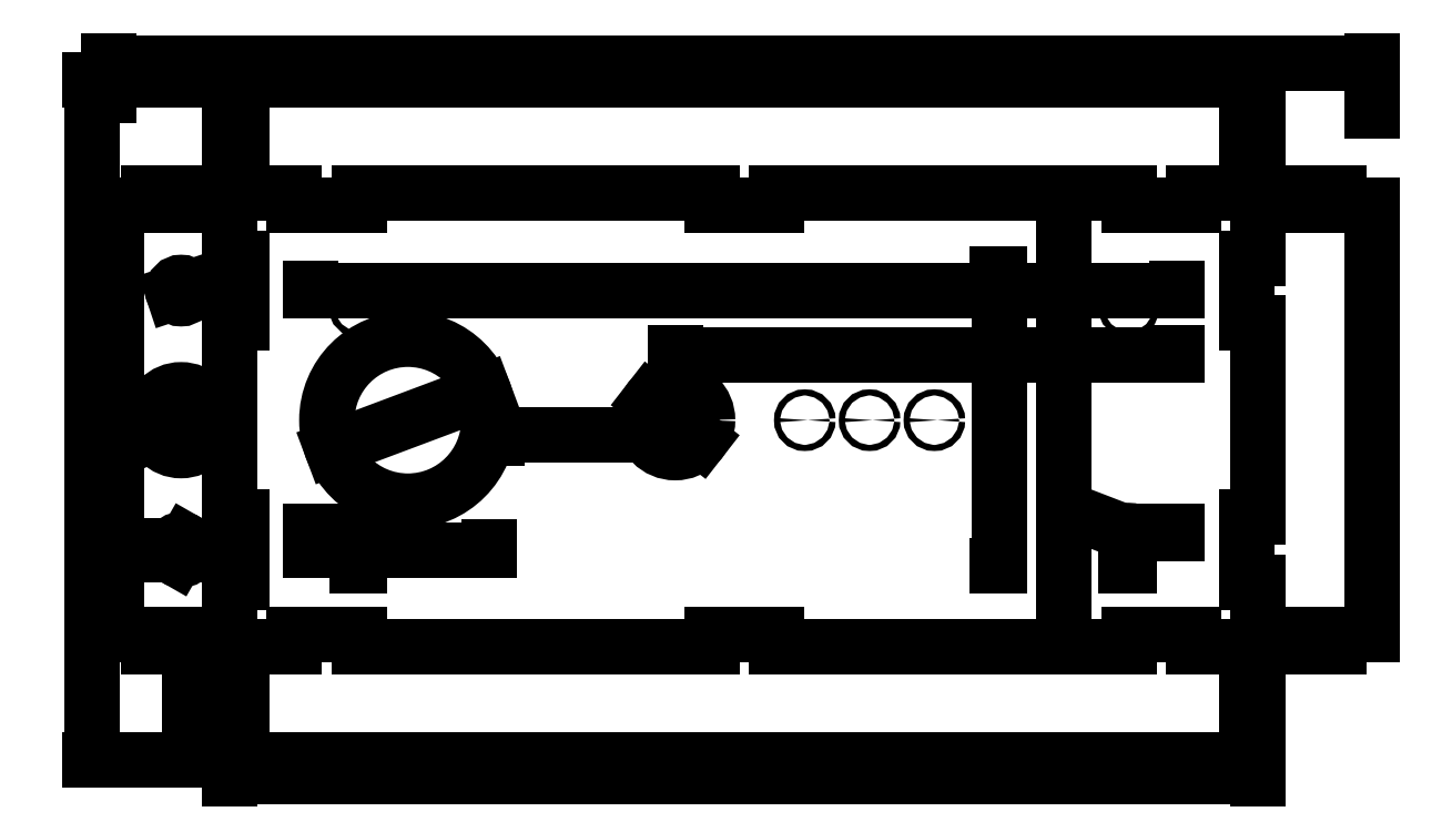
<metadata>
{"format":"dxf","ext":"dxf","renderer":"ezdxf+matplotlib","layout":"modelspace","background":"white","min_lineweight":24,"dpi":150}
</metadata>
<code>
0
SECTION
2
ENTITIES
0
DIMENSION
8
dimensions
2
*D1
10
-2.75
20
-0.2344
30
0
11
-1.375
21
-0.1781
31
0
70
32
71
5
3
Standard
53
0
210
0
220
0
230
1
13
0
23
0
33
0
14
-2.75
24
-0.2344
34
0
0
CIRCLE
8
0
10
-4.125
20
0
40
1.25
0
DIMENSION
8
dimensions
2
*D2
10
-5.625
20
-2
30
0
11
-4.25
21
-1.944
31
0
70
32
71
5
72
0
3
Standard
53
0
210
0
220
0
230
1
13
-2.875
23
-2
33
0
14
-5.625
24
-2
34
0
0
DIMENSION
8
dimensions
2
*D3
10
7.75
20
1
30
0
11
3.875
21
1.056
31
0
70
32
71
5
72
0
3
Standard
53
0
210
0
220
0
230
1
13
0
23
0
33
0
14
7.75
24
1
34
0
0
DIMENSION
8
dimensions
2
*D4
10
5
20
-2.25
30
0
11
4.944
21
6.889e-18
31
0
70
32
71
5
72
0
3
Standard
53
0
210
0
220
0
230
1
13
5
23
2.25
33
0
14
5
24
-2.25
34
0
50
90
0
DIMENSION
8
dimensions
2
*D5
10
-5.295
20
-0.4389
30
0
11
-4.145
21
0.05267
31
0
70
35
71
5
72
0
3
Standard
53
0
210
0
220
0
230
1
15
-2.955
25
0.4389
35
0
40
0
0
DIMENSION
8
dimensions
2
*D6
10
7.75
20
2
30
0
11
1.062
21
2.056
31
0
70
32
71
5
72
0
3
Standard
53
0
210
0
220
0
230
1
13
-5.625
23
2
33
0
14
7.75
24
2
34
0
0
LINE
8
0
10
9
20
-2.5
11
8.812
21
-2.5
0
LINE
8
0
10
8.812
20
-2.5
11
8.812
21
-1.5
0
LINE
8
0
10
8.812
20
-1.5
11
9
21
-1.5
0
LINE
8
0
10
9
20
2.5
11
8.812
21
2.5
0
LINE
8
0
10
8.812
20
2.5
11
8.812
21
1.5
0
LINE
8
0
10
8.812
20
1.5
11
9
21
1.5
0
LINE
8
0
10
9
20
3.5
11
9
21
2.5
0
LINE
8
0
10
9
20
1.5
11
9
21
-1.5
0
LINE
8
0
10
9
20
-2.5
11
9
21
-3.5
0
LINE
8
0
10
-6.875
20
-3.5
11
-6.875
21
-2.5
0
LINE
8
0
10
-6.875
20
-2.5
11
-6.688
21
-2.5
0
LINE
8
0
10
-6.688
20
-2.5
11
-6.688
21
-1.5
0
LINE
8
0
10
-6.688
20
-1.5
11
-6.875
21
-1.5
0
LINE
8
0
10
-6.875
20
3.5
11
-6.875
21
2.5
0
LINE
8
0
10
-6.875
20
2.5
11
-6.688
21
2.5
0
LINE
8
0
10
-6.688
20
2.5
11
-6.688
21
1.5
0
LINE
8
0
10
-6.688
20
1.5
11
-6.875
21
1.5
0
LINE
8
0
10
-6.875
20
1.5
11
-6.875
21
-1.5
0
LINE
8
0
10
-6.875
20
3.5
11
-5.875
21
3.5
0
LINE
8
0
10
-5.875
20
3.5
11
-5.875
21
3.312
0
LINE
8
0
10
-5.875
20
3.312
11
-4.875
21
3.312
0
LINE
8
0
10
-4.875
20
3.312
11
-4.875
21
3.5
0
LINE
8
0
10
-4.875
20
3.5
11
0.5625
21
3.5
0
LINE
8
0
10
0.5625
20
3.5
11
0.5625
21
3.312
0
LINE
8
0
10
0.5625
20
3.312
11
1.562
21
3.312
0
LINE
8
0
10
1.562
20
3.312
11
1.562
21
3.5
0
LINE
8
0
10
7
20
3.5
11
7
21
3.312
0
LINE
8
0
10
7
20
3.312
11
8
21
3.312
0
LINE
8
0
10
8
20
3.312
11
8
21
3.5
0
LINE
8
0
10
8
20
3.5
11
9
21
3.5
0
LINE
8
0
10
7
20
3.5
11
1.562
21
3.5
0
LINE
8
0
10
8
20
-3.5
11
8
21
-3.312
0
LINE
8
0
10
8
20
-3.312
11
7
21
-3.312
0
LINE
8
0
10
7
20
-3.312
11
7
21
-3.5
0
LINE
8
0
10
7
20
-3.5
11
1.562
21
-3.5
0
LINE
8
0
10
1.562
20
-3.5
11
1.562
21
-3.312
0
LINE
8
0
10
1.562
20
-3.312
11
0.5625
21
-3.312
0
LINE
8
0
10
0.5625
20
-3.312
11
0.5625
21
-3.5
0
LINE
8
0
10
0.5625
20
-3.5
11
-4.875
21
-3.5
0
LINE
8
0
10
-4.875
20
-3.5
11
-4.875
21
-3.312
0
LINE
8
0
10
-4.875
20
-3.312
11
-5.875
21
-3.312
0
LINE
8
0
10
-5.875
20
-3.312
11
-5.875
21
-3.5
0
LINE
8
0
10
-5.875
20
-3.5
11
-6.875
21
-3.5
0
LINE
8
0
10
8
20
-3.5
11
9
21
-3.5
0
LINE
8
0
10
9
20
-5.25
11
-6.875
21
-5.25
0
DIMENSION
8
dimensions
2
*D7
10
-6.875
20
-5.5
30
0
11
1.062
21
-5.444
31
0
70
32
71
5
72
0
3
Standard
53
0
210
0
220
0
230
1
13
9
23
-5.25
33
0
14
-6.875
24
-5.25
34
0
0
DIMENSION
8
dimensions
2
*D8
10
-7.5
20
-5.25
30
0
11
-7.556
21
-4.375
31
0
70
32
71
5
3
Standard
53
0
210
0
220
0
230
1
13
-6.875
23
-3.5
33
0
14
-6.875
24
-5.25
34
0
50
90
0
LINE
8
0
10
-8.625
20
-3.312
11
-8.625
21
3.312
0
LINE
8
0
10
-6.875
20
5.25
11
9
21
5.25
0
LINE
8
0
10
10.75
20
3.312
11
10.75
21
-3.312
0
LINE
8
0
10
-8.125
20
3.312
11
-8.125
21
3.5
0
LINE
8
0
10
-8.125
20
3.5
11
-7.375
21
3.5
0
LINE
8
0
10
-7.375
20
3.5
11
-7.375
21
3.312
0
LINE
8
0
10
-7.375
20
3.312
11
-6.875
21
3.312
0
LINE
8
0
10
-8.125
20
3.312
11
-8.625
21
3.312
0
LINE
8
0
10
-6.875
20
3.5
11
-6.875
21
4
0
LINE
8
0
10
-6.875
20
4
11
-6.688
21
4
0
LINE
8
0
10
-6.688
20
4
11
-6.688
21
4.75
0
LINE
8
0
10
-6.688
20
4.75
11
-6.875
21
4.75
0
LINE
8
0
10
-6.875
20
4.75
11
-6.875
21
5.25
0
LINE
8
0
10
-8.625
20
-3.312
11
-8.125
21
-3.312
0
LINE
8
0
10
-8.125
20
-3.312
11
-8.125
21
-3.5
0
LINE
8
0
10
-8.125
20
-3.5
11
-7.375
21
-3.5
0
LINE
8
0
10
-7.375
20
-3.5
11
-7.375
21
-3.312
0
LINE
8
0
10
-7.375
20
-3.312
11
-6.875
21
-3.312
0
LINE
8
0
10
-6.875
20
-3.5
11
-6.875
21
-4
0
LINE
8
0
10
-6.875
20
-4
11
-6.688
21
-4
0
LINE
8
0
10
-6.688
20
-4
11
-6.688
21
-4.75
0
LINE
8
0
10
-6.688
20
-4.75
11
-6.875
21
-4.75
0
LINE
8
0
10
-6.875
20
-4.75
11
-6.875
21
-5.25
0
LINE
8
0
10
9
20
-5.25
11
9
21
-4.75
0
LINE
8
0
10
9
20
-4.75
11
8.812
21
-4.75
0
LINE
8
0
10
8.812
20
-4.75
11
8.812
21
-4
0
LINE
8
0
10
8.812
20
-4
11
9
21
-4
0
LINE
8
0
10
9
20
-4
11
9
21
-3.5
0
LINE
8
0
10
9
20
-3.312
11
9.5
21
-3.312
0
LINE
8
0
10
9.5
20
-3.312
11
9.5
21
-3.5
0
LINE
8
0
10
9.5
20
-3.5
11
10.25
21
-3.5
0
LINE
8
0
10
10.25
20
-3.5
11
10.25
21
-3.312
0
LINE
8
0
10
10.25
20
-3.312
11
10.75
21
-3.312
0
LINE
8
0
10
9
20
3.312
11
9.5
21
3.312
0
LINE
8
0
10
10.25
20
3.312
11
10.75
21
3.312
0
LINE
8
0
10
9
20
3.5
11
9
21
4
0
LINE
8
0
10
9
20
4
11
8.812
21
4
0
LINE
8
0
10
8.812
20
4
11
8.812
21
4.75
0
LINE
8
0
10
8.812
20
4.75
11
9
21
4.75
0
LINE
8
0
10
9
20
4.75
11
9
21
5.25
0
LINE
8
0
10
9.5
20
3.312
11
9.5
21
3.5
0
LINE
8
0
10
9.5
20
3.5
11
10.25
21
3.5
0
LINE
8
0
10
10.25
20
3.5
11
10.25
21
3.312
0
DIMENSION
8
dimensions
2
*D9
10
10.75
20
5.5
30
0
11
1
21
5.556
31
0
70
32
71
5
3
Standard
53
0
210
0
220
0
230
1
13
-8.75
23
5
33
0
14
10.75
24
4.75
34
0
0
DIMENSION
8
dimensions
2
*D10
10
-9
20
-5.25
30
0
11
-9.056
21
6.889e-18
31
0
70
32
71
5
3
Standard
53
0
210
0
220
0
230
1
13
-7
23
5.25
33
0
14
-7
24
-5.25
34
0
50
90
0
CIRCLE
8
0
10
0
20
0
40
0.5
0
DIMENSION
8
dimensions
2
*D11
10
0.3947
20
-0.307
30
0
11
0.03453
21
0.0444
31
0
70
35
71
5
3
Standard
53
0
210
0
220
0
230
1
15
-0.3947
25
0.307
35
0
40
0
0
CIRCLE
8
0
10
-4.875
20
1.75
40
0.04688
0
CIRCLE
8
0
10
-4.875
20
-1.75
40
0.04688
0
CIRCLE
8
0
10
2
20
0
40
0.04688
0
CIRCLE
8
0
10
7
20
-1.75
40
0.04688
0
CIRCLE
8
0
10
7
20
1.75
40
0.04688
0
CIRCLE
8
0
10
3
20
0
40
0.04688
0
CIRCLE
8
0
10
4
20
0
40
0.04688
0
DIMENSION
8
dimensions
2
*D12
10
-4.875
20
-2.25
30
0
11
-4.931
21
-2
31
0
70
32
71
5
3
Standard
53
0
210
0
220
0
230
1
13
-4.875
23
-1.75
33
0
14
-4.875
24
-2.25
34
0
50
90
0
DIMENSION
8
dimensions
2
*D13
10
-5.625
20
-1.75
30
0
11
-5.25
21
-1.694
31
0
70
32
71
5
3
Standard
53
0
210
0
220
0
230
1
13
-4.875
23
-1.75
33
0
14
-5.625
24
-1.75
34
0
0
DIMENSION
8
dimensions
2
*D14
10
7.75
20
-1.75
30
0
11
7.375
21
-1.694
31
0
70
32
71
5
3
Standard
53
0
210
0
220
0
230
1
13
7
23
-1.75
33
0
14
7.75
24
-1.75
34
0
0
DIMENSION
8
dimensions
2
*D15
10
7
20
-2.25
30
0
11
6.944
21
-2
31
0
70
32
71
5
3
Standard
53
0
210
0
220
0
230
1
13
7
23
-1.75
33
0
14
7
24
-2.25
34
0
50
90
0
DIMENSION
8
dimensions
2
*D16
10
7
20
-1.75
30
0
11
6.805
21
-1.615
31
0
70
36
71
5
72
0
3
Standard
53
0
210
0
220
0
230
1
15
6.956
25
-1.733
35
0
40
0
0
CIRCLE
8
0
10
-7.625
20
0
40
0.4688
0
LINE
8
0
10
-7.766
20
-1.932
11
-7.766
21
-2.068
0
ARC
8
0
10
-7.625
20
-2
40
0.1562
50
205.8
51
334.2
0
LINE
8
0
10
-7.484
20
-2.068
11
-7.484
21
-1.932
0
ARC
8
0
10
-7.625
20
-2
40
0.1562
50
25.84
51
154.2
0
CIRCLE
8
0
10
-7.625
20
2
40
0.125
0
DIMENSION
8
dimensions
2
*D17
10
-7.744
20
1.96
30
0
11
-7.643
21
2.053
31
0
70
35
71
5
72
0
3
Standard
53
0
210
0
220
0
230
1
15
-7.506
25
2.04
35
0
40
0
0
DIMENSION
8
dimensions
2
*D18
10
-7.201
20
0.1996
30
0
11
-7.649
21
0.0509
31
0
70
35
71
5
72
0
3
Standard
53
0
210
0
220
0
230
1
15
-8.049
25
-0.1996
35
0
40
0
0
DIMENSION
8
dimensions
2
*D19
10
-7.703
20
-2.136
30
0
11
-7.674
21
-1.972
31
0
70
35
71
5
72
0
3
Standard
53
0
210
0
220
0
230
1
15
-7.547
25
-1.864
35
0
40
0
0
DIMENSION
8
dimensions
2
*D20
10
6
20
-3.5
30
0
11
5.944
21
6.889e-18
31
0
70
32
71
5
3
Standard
53
0
210
0
220
0
230
1
13
6
23
3.5
33
0
14
6
24
-3.5
34
0
50
90
0
ENDSEC
0
EOF

</code>
